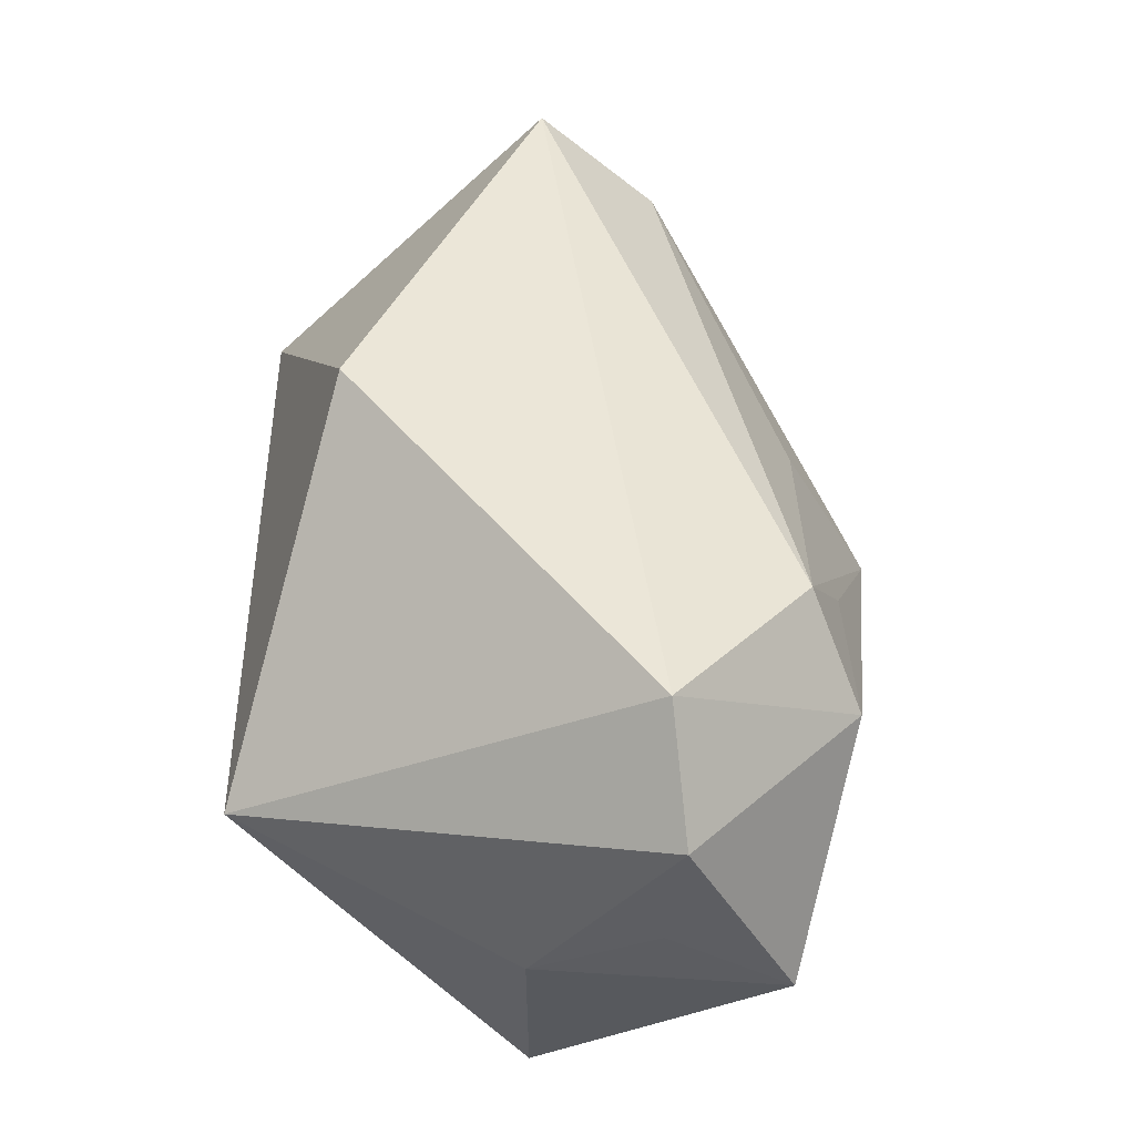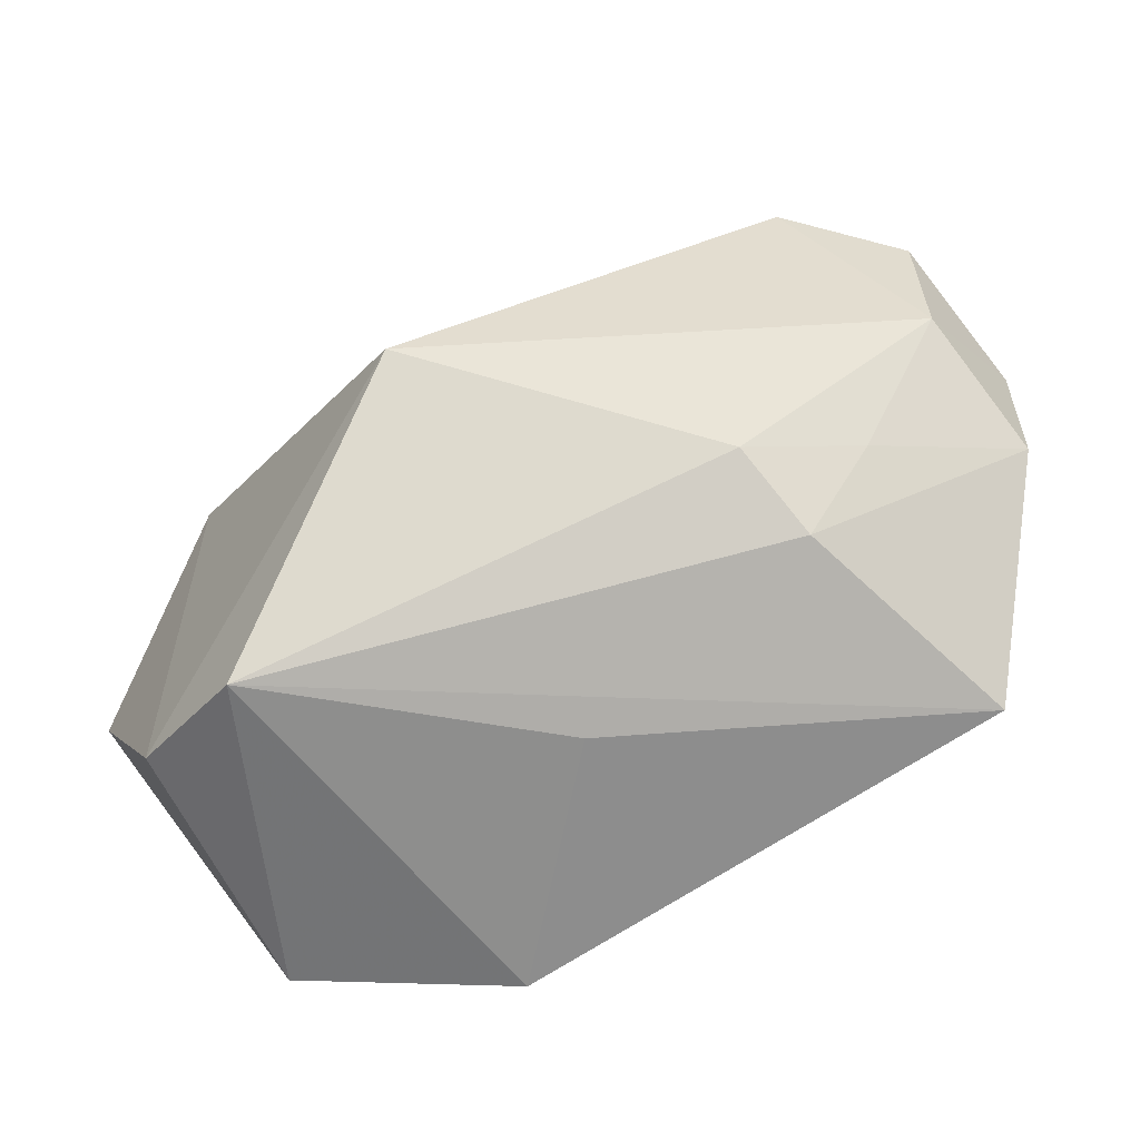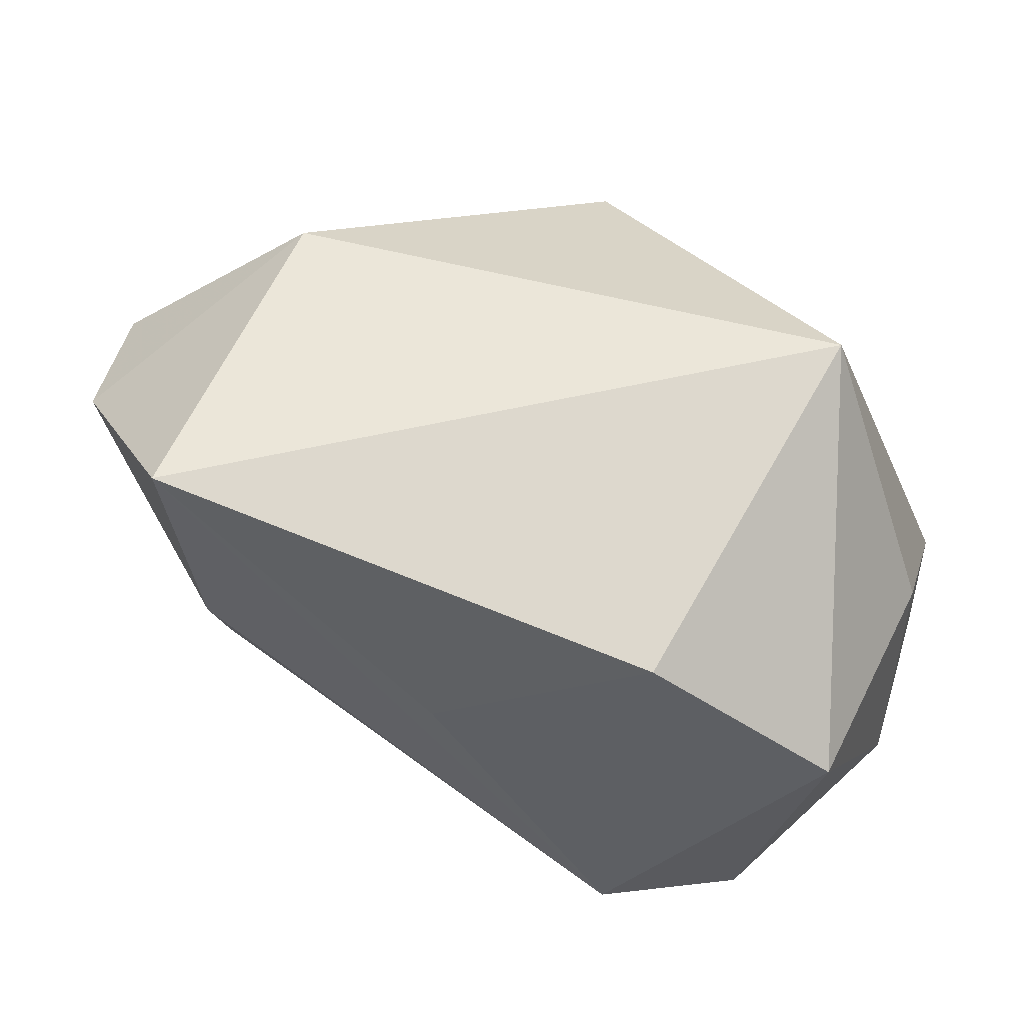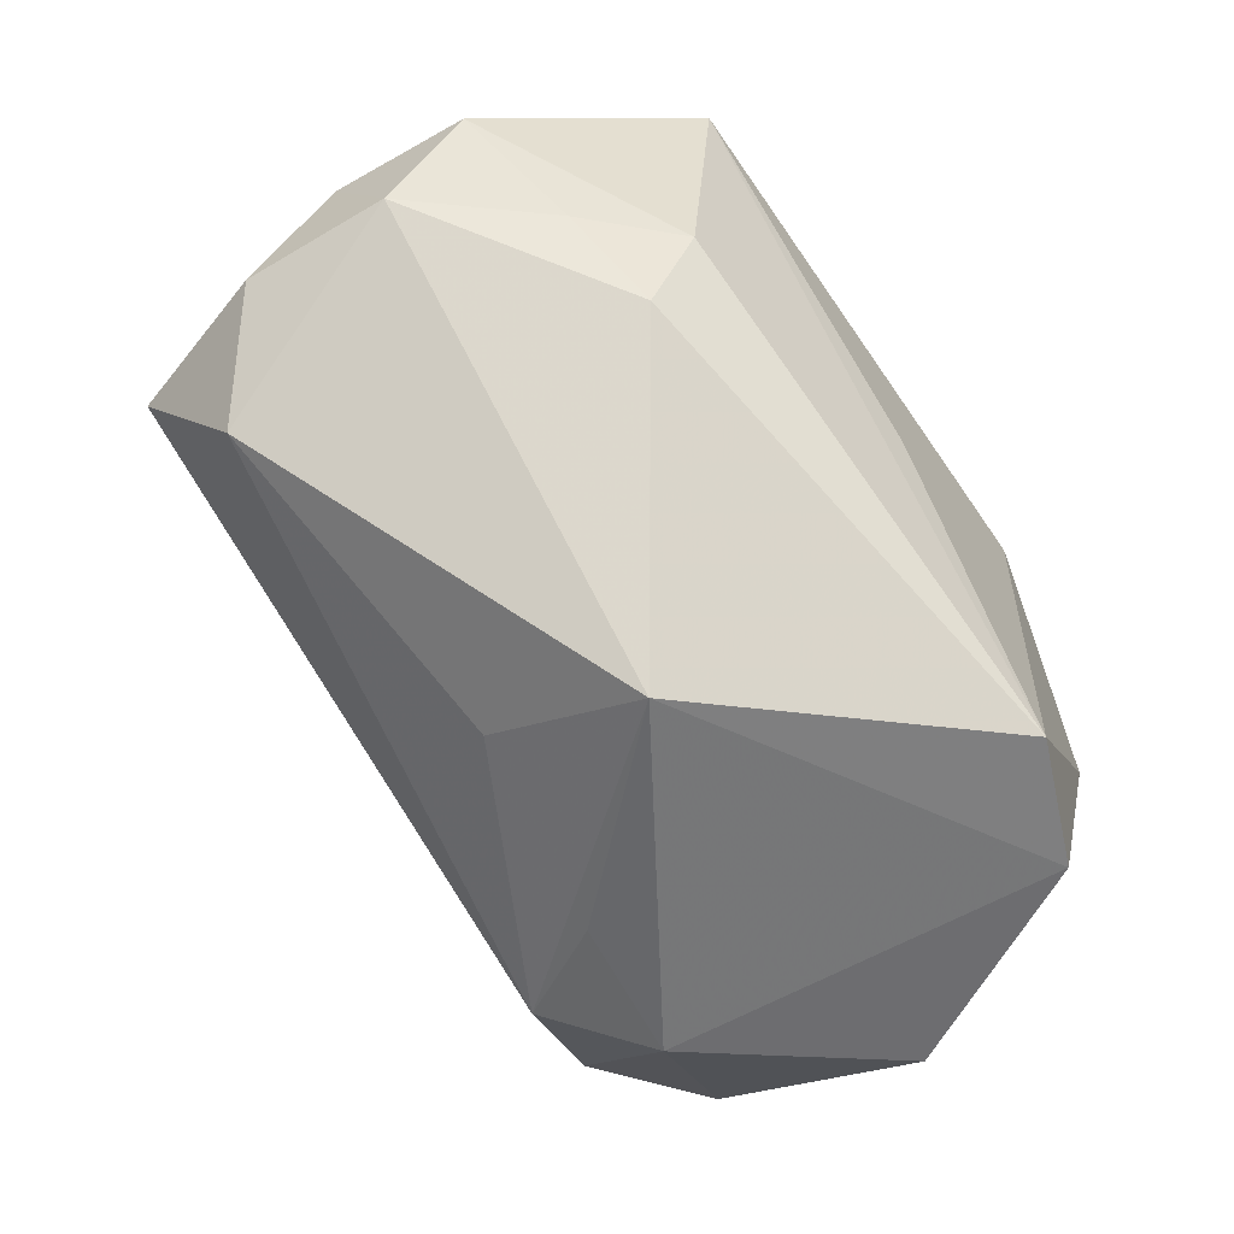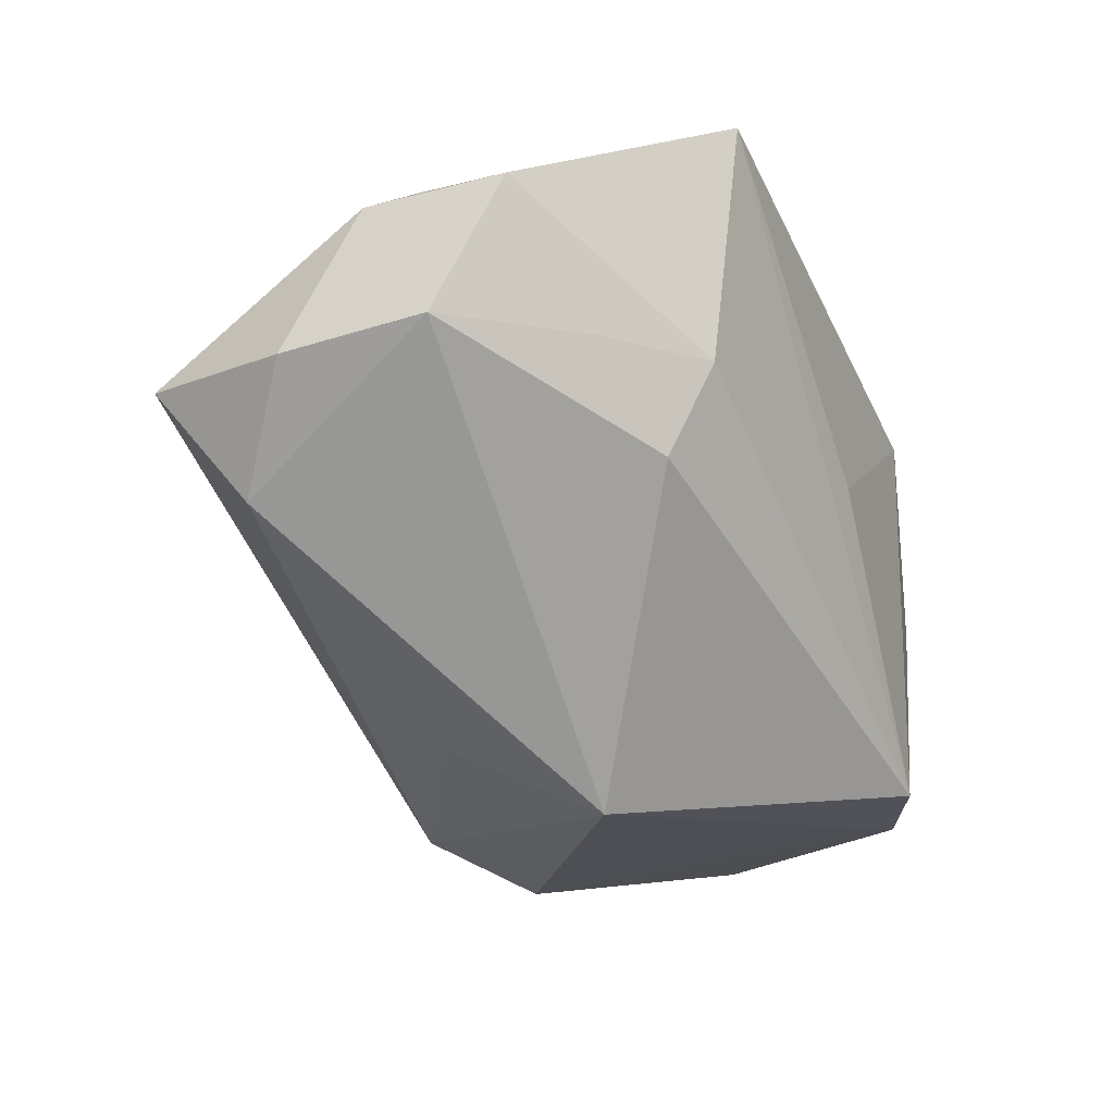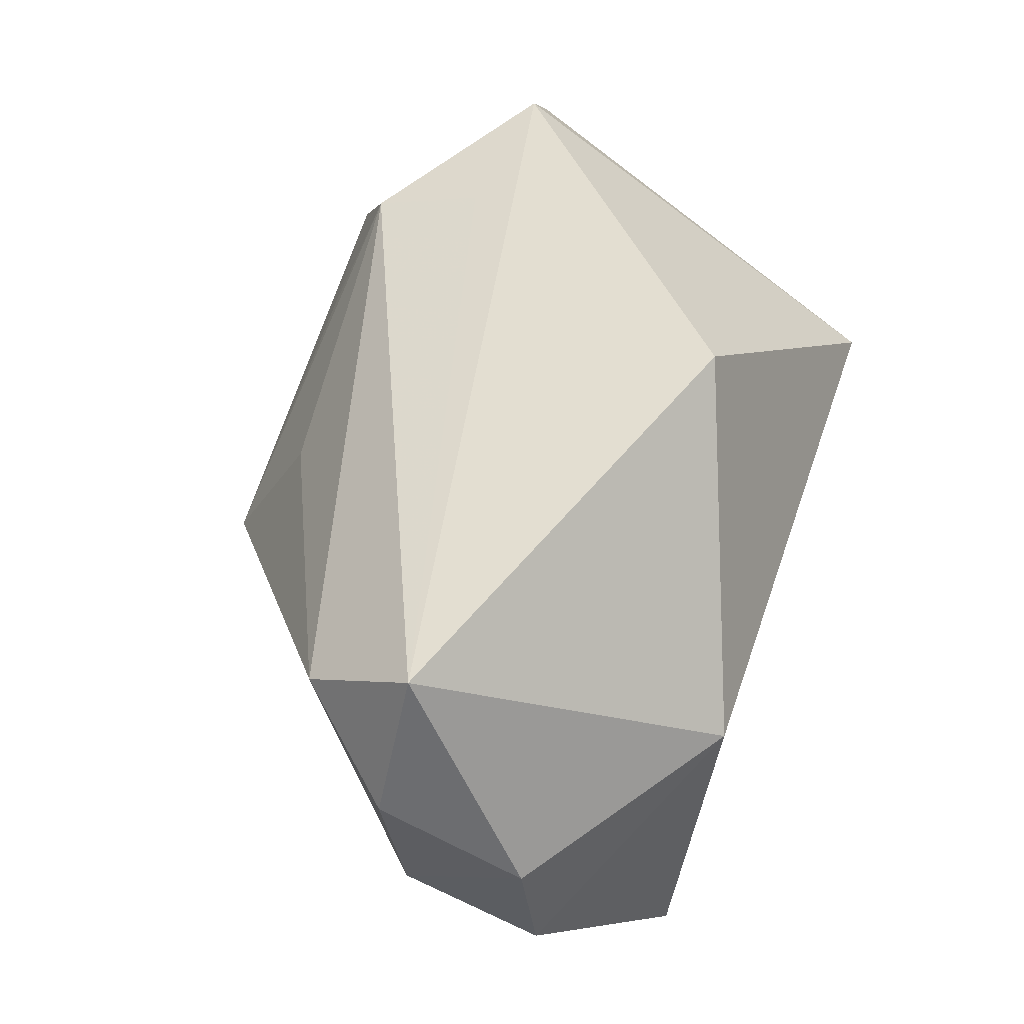
<metadata>
{"format":"obj","ext":"obj","renderer":"f3d","projection":"perspective","resolution":1024,"background":"white","views":[{"elev":51.3,"azim":91.0,"up":"+Y"},{"elev":-64.9,"azim":-135.5,"up":"+Y"},{"elev":48.4,"azim":16.4,"up":"+Z"},{"elev":-61.8,"azim":-56.2,"up":"+Z"},{"elev":-25.1,"azim":-68.6,"up":"+Z"},{"elev":51.8,"azim":-71.5,"up":"+Y"}]}
</metadata>
<code>
v 0.007964 0.01152 -0.02367
v 0.03509 0.0001934 0.0005382
v -0.02375 0.006002 0.02404
v 0.01645 -0.02466 0.01304
v -0.04139 0.008995 -0.0006155
v 0.01472 0.02334 -0.0115
v -0.04044 -0.002849 0.0009746
v 0.03493 -0.00199 -0.0201
v -0.02649 -0.02314 0.02135
v 0.02488 0.005364 0.02404
v -0.03709 0.02209 0.0008648
v -0.03951 -0.008655 0.01243
v -0.008196 -0.004586 -0.028
v 0.0315 -0.02135 0.000637
v -0.008654 0.009374 -0.02067
v -0.0347 0.01458 -0.008975
v -0.04054 0.002765 0.01138
v -0.03158 -0.01323 0.001572
v -0.00135 0.02765 0.01547
v -0.02517 -0.01626 -0.006251
v 0.0138 0.02065 -0.02064
v -0.002589 -0.02466 0.000122
v 0.01334 -0.02466 -0.02197
v 0.01974 0.01252 -0.02475
v -0.02505 -0.02017 0.001322
v 0.02708 0.02493 -0.009851
v 0.03526 0.01707 -0.01119
v 0.02479 -0.02032 -0.02091
v 0.03525 0.00549 -0.009836
f 10 26 19
f 19 26 11
f 19 3 10
f 11 3 19
f 13 7 16
f 11 21 16
f 11 16 5
f 5 16 7
f 17 3 11
f 12 3 17
f 11 5 17
f 17 7 12
f 17 5 7
f 9 3 12
f 12 25 9
f 9 4 10
f 10 3 9
f 20 7 13
f 12 7 18
f 18 25 12
f 7 20 18
f 18 20 25
f 11 26 6
f 6 21 11
f 26 21 6
f 24 21 26
f 15 21 13
f 13 16 15
f 15 16 21
f 4 9 22
f 13 21 1
f 1 24 13
f 21 24 1
f 27 24 26
f 8 24 27
f 27 26 10
f 10 2 27
f 4 22 23
f 25 20 23
f 23 9 25
f 23 22 9
f 23 20 13
f 29 2 8
f 8 27 29
f 29 27 2
f 4 23 14
f 8 2 14
f 10 4 14
f 14 2 10
f 8 14 28
f 28 14 23
f 28 24 8
f 13 24 28
f 28 23 13

</code>
